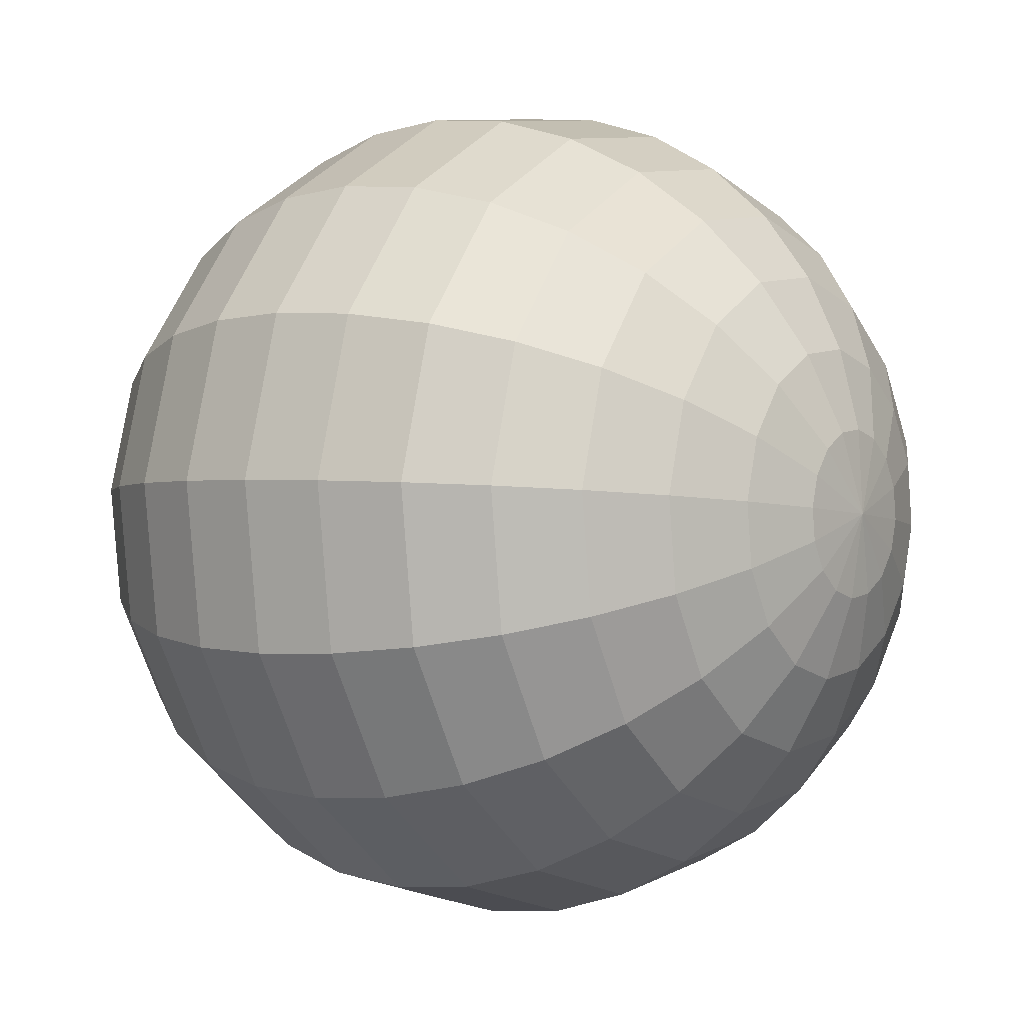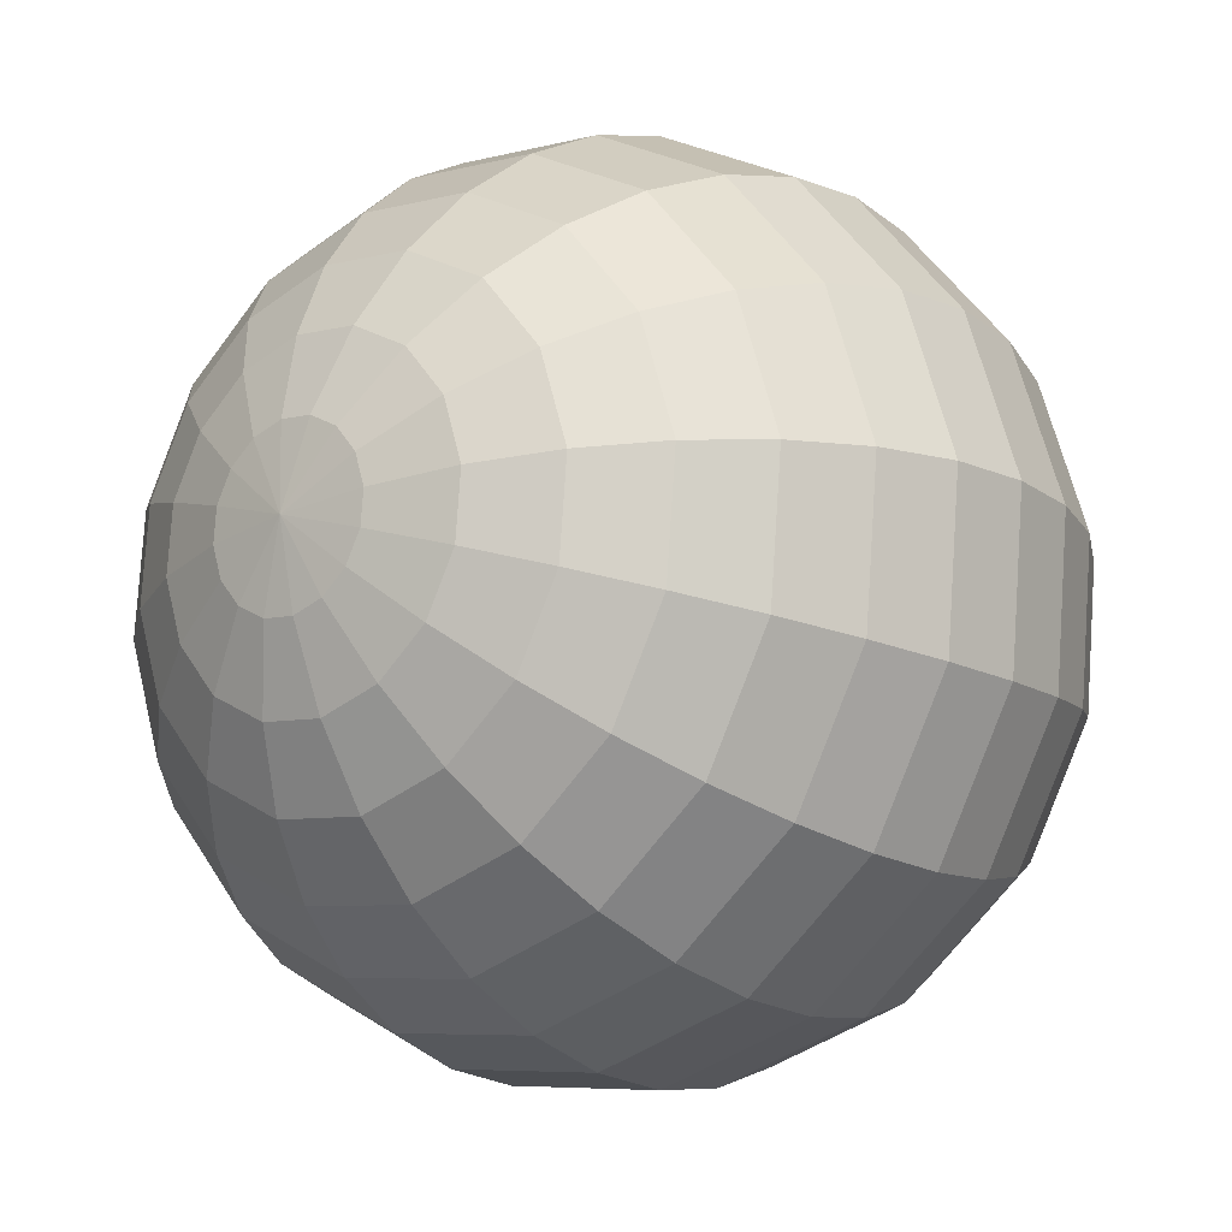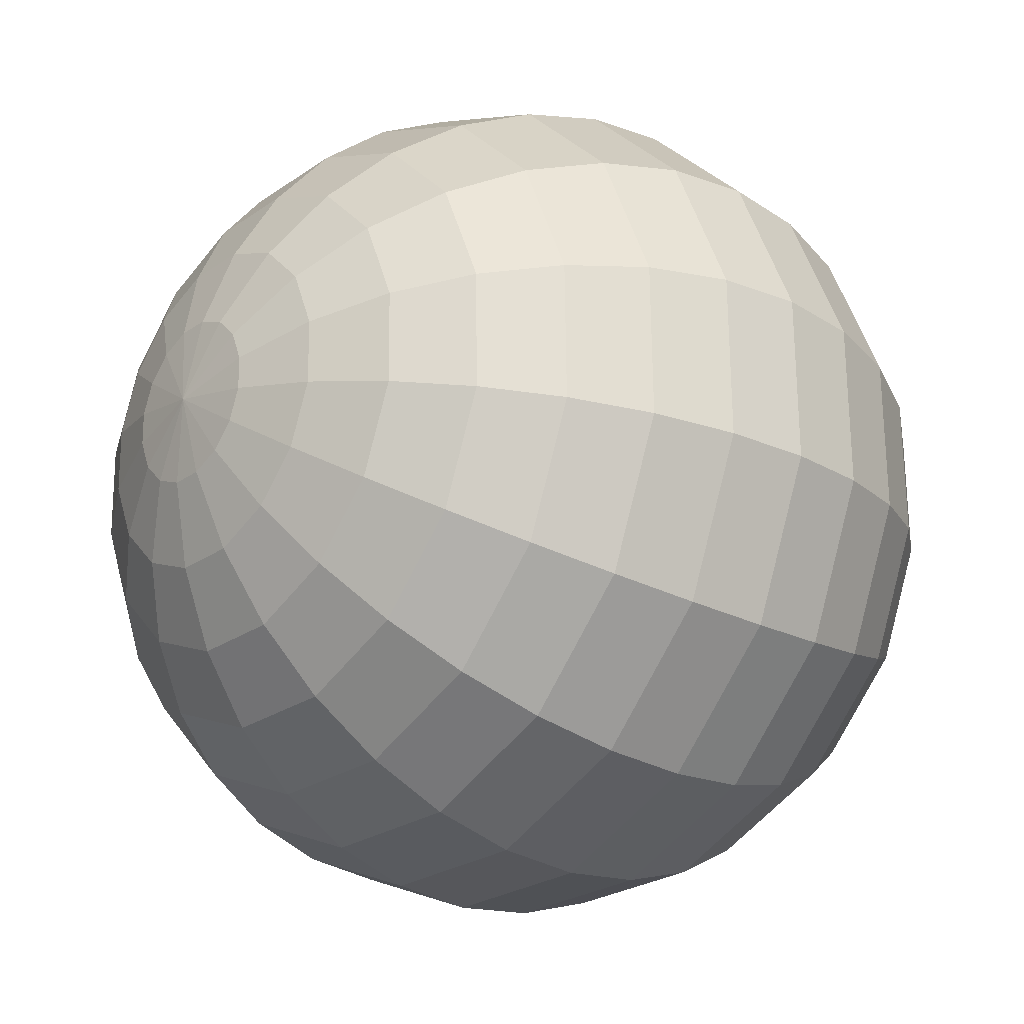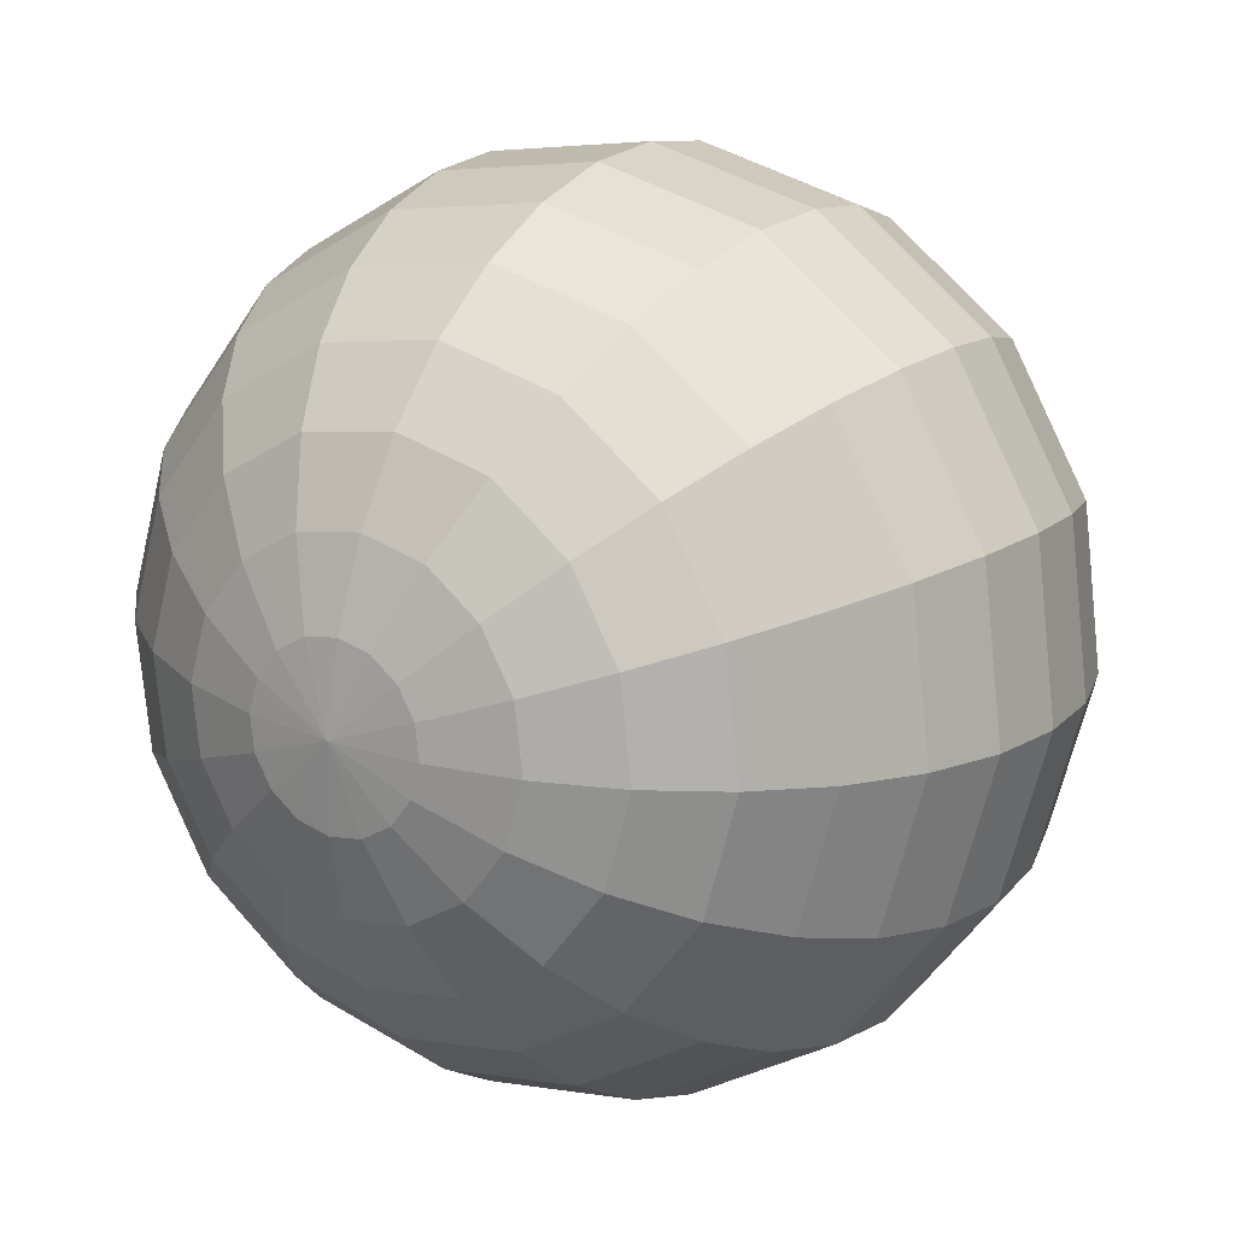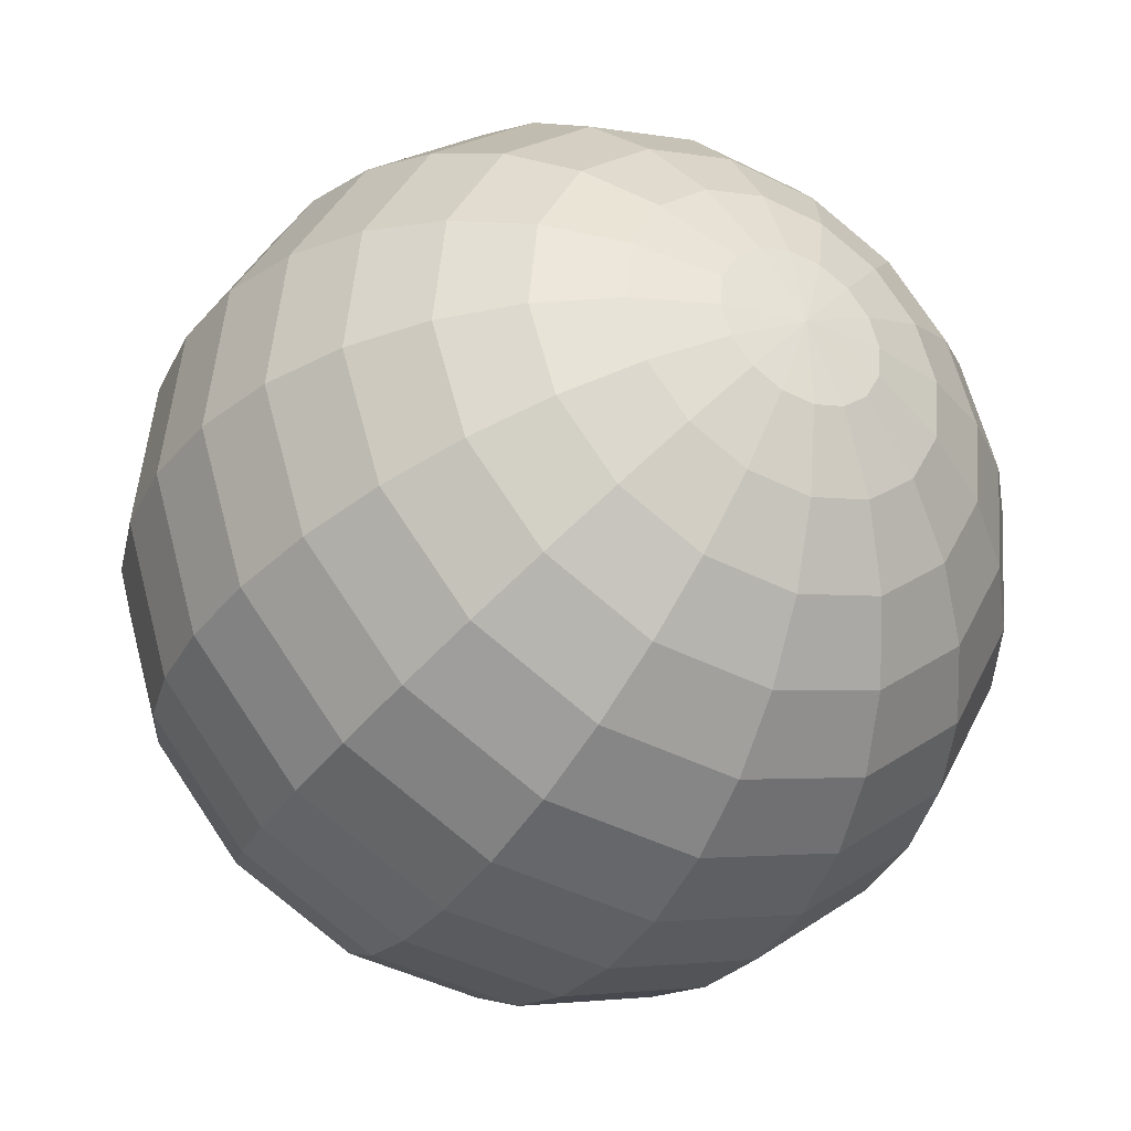
<metadata>
{"format":"obj","ext":"obj","renderer":"f3d","projection":"perspective","resolution":1024,"background":"white","views":[{"elev":19.4,"azim":-82.6,"up":"+Z"},{"elev":-28.3,"azim":-168.0,"up":"+Z"},{"elev":-6.1,"azim":22.7,"up":"+Z"},{"elev":28.7,"azim":5.4,"up":"+Z"},{"elev":58.3,"azim":17.6,"up":"+Y"}]}
</metadata>
<code>
o Sphere.076_Sphere.856
v 2.372 -0.9385 0.4293
v 2.611 -1.36 0.4999
v 2.664 -1.596 0.5436
v 2.669 -1.837 0.5906
v 2.626 -2.074 0.6392
v 2.536 -2.298 0.6875
v 2.404 -2.5 0.7337
v 2.234 -2.672 0.7759
v 2.032 -2.808 0.8126
v 1.808 -2.903 0.8424
v 1.568 -2.952 0.864
v 1.322 -2.955 0.8767
v 1.081 -2.91 0.88
v 2.183 -0.7433 0.496
v 2.348 -0.8867 0.6077
v 2.478 -1.062 0.7203
v 2.567 -1.264 0.8295
v 2.613 -1.483 0.9311
v 2.612 -1.712 1.021
v 2.565 -1.941 1.096
v 2.475 -2.162 1.154
v 2.344 -2.367 1.191
v 2.177 -2.547 1.207
v 1.981 -2.696 1.2
v 1.764 -2.807 1.172
v 1.534 -2.877 1.123
v 1.299 -2.903 1.055
v 1.069 -2.884 0.9709
v 2.14 -0.704 0.5714
v 2.263 -0.8096 0.7557
v 2.355 -0.9505 0.9351
v 2.41 -1.121 1.103
v 2.428 -1.316 1.253
v 2.407 -1.526 1.378
v 2.347 -1.744 1.476
v 2.253 -1.961 1.54
v 2.126 -2.169 1.57
v 1.972 -2.361 1.564
v 1.797 -2.528 1.522
v 1.607 -2.665 1.445
v 1.41 -2.765 1.338
v 1.214 -2.826 1.203
v 1.025 -2.845 1.046
v 2.072 -0.6579 0.6199
v 2.13 -0.719 0.8507
v 2.161 -0.819 1.073
v 2.164 -0.954 1.278
v 2.138 -1.119 1.459
v 2.084 -1.307 1.608
v 2.005 -1.511 1.719
v 1.904 -1.724 1.789
v 1.784 -1.937 1.814
v 1.65 -2.142 1.793
v 1.507 -2.331 1.728
v 1.36 -2.497 1.621
v 1.216 -2.634 1.476
v 1.08 -2.735 1.298
v 0.9573 -2.798 1.095
v 1.989 -0.6118 0.634
v 1.968 -0.6288 0.8783
v 1.926 -0.688 1.113
v 1.865 -0.7872 1.329
v 1.787 -0.9226 1.519
v 1.694 -1.089 1.674
v 1.591 -1.28 1.79
v 1.481 -1.488 1.861
v 1.369 -1.706 1.884
v 1.259 -1.924 1.86
v 1.155 -2.135 1.788
v 1.062 -2.33 1.672
v 0.9817 -2.503 1.516
v 0.9186 -2.645 1.326
v 0.8748 -2.752 1.109
v 1.905 -0.573 0.6115
v 1.803 -0.5525 0.8343
v 1.687 -0.5773 1.049
v 1.56 -0.6463 1.248
v 1.428 -0.7569 1.423
v 1.295 -0.9049 1.568
v 1.167 -1.085 1.677
v 1.049 -1.289 1.746
v 0.9457 -1.51 1.772
v 0.8603 -1.74 1.754
v 0.7963 -1.969 1.692
v 0.7563 -2.19 1.591
v 0.7418 -2.392 1.452
v 0.7534 -2.569 1.282
v 0.7906 -2.714 1.086
v 1.832 -0.5471 0.556
v 1.659 -0.5019 0.7254
v 1.478 -0.5038 0.8912
v 1.294 -0.5527 1.047
v 1.115 -0.6469 1.187
v 0.9483 -0.7827 1.305
v 0.7992 -0.9549 1.398
v 0.6741 -1.157 1.461
v 0.5776 -1.381 1.492
v 0.5135 -1.618 1.491
v 0.4842 -1.86 1.456
v 0.4909 -2.096 1.389
v 0.5333 -2.319 1.294
v 0.6098 -2.518 1.173
v 0.7174 -2.688 1.031
v 1.781 -0.5383 0.4759
v 1.559 -0.4846 0.5682
v 1.333 -0.4787 0.663
v 1.109 -0.5208 0.7565
v 0.8977 -0.6094 0.8453
v 0.7064 -0.741 0.9258
v 0.5425 -0.9106 0.9951
v 0.4123 -1.112 1.05
v 0.3208 -1.336 1.09
v 0.2716 -1.576 1.111
v 0.2665 -1.822 1.114
v 0.3058 -2.064 1.099
v 0.3878 -2.293 1.066
v 0.5096 -2.501 1.016
v 0.6663 -2.679 0.9508
v 1.759 -0.5479 0.3833
v 1.518 -0.5033 0.3866
v 1.272 -0.5058 0.3993
v 1.033 -0.5554 0.4209
v 0.8076 -0.65 0.4507
v 0.6063 -0.7862 0.4874
v 0.4362 -0.9585 0.5296
v 0.3039 -1.161 0.5758
v 0.2145 -1.384 0.6241
v 0.1715 -1.621 0.6727
v 0.1764 -1.863 0.7197
v 0.2291 -2.099 0.7634
v 0.3276 -2.321 0.8019
v 0.4681 -2.52 0.834
v 0.6451 -2.689 0.8582
v 0.852 -2.82 0.8738
v 1.771 -0.5743 0.2924
v 1.541 -0.5551 0.2082
v 1.306 -0.5811 0.1404
v 1.076 -0.6512 0.09138
v 0.8588 -0.7627 0.06316
v 0.6631 -0.9113 0.05679
v 0.4966 -1.091 0.07251
v 0.3655 -1.296 0.1097
v 0.2749 -1.517 0.167
v 0.2283 -1.747 0.2421
v 0.2276 -1.975 0.3322
v 0.2727 -2.194 0.4338
v 0.3618 -2.396 0.543
v 0.4916 -2.572 0.6556
v 0.6572 -2.715 0.7673
v 1.815 -0.6136 0.2169
v 1.626 -0.6322 0.06027
v 1.43 -0.693 -0.07443
v 1.233 -0.7936 -0.182
v 1.043 -0.9301 -0.2583
v 0.8683 -1.097 -0.3004
v 0.7144 -1.289 -0.3067
v 0.5876 -1.497 -0.2769
v 0.4927 -1.715 -0.2122
v 0.4335 -1.933 -0.1151
v 0.4123 -2.143 0.01073
v 0.4297 -2.337 0.1604
v 0.4852 -2.508 0.3282
v 0.5766 -2.649 0.5077
v 0.7005 -2.754 0.6919
v 1.988 -0.6378 0.3895
v 1.883 -0.6598 0.1685
v 1.76 -0.7228 -0.03475
v 1.624 -0.8245 -0.2124
v 1.48 -0.9609 -0.3576
v 1.334 -1.127 -0.4647
v 1.191 -1.316 -0.5298
v 1.057 -1.521 -0.5502
v 0.9364 -1.734 -0.5252
v 0.8349 -1.947 -0.4557
v 0.7558 -2.151 -0.3445
v 0.7023 -2.339 -0.1957
v 0.6764 -2.504 -0.01516
v 0.679 -2.639 0.1903
v 0.7101 -2.739 0.4126
v 0.7685 -2.8 0.6434
v 1.965 -0.7058 0.1544
v 1.921 -0.8131 -0.06237
v 1.858 -0.9556 -0.2525
v 1.778 -1.128 -0.4086
v 1.685 -1.323 -0.5248
v 1.581 -1.534 -0.5965
v 1.471 -1.752 -0.621
v 1.359 -1.97 -0.5974
v 1.249 -2.178 -0.5265
v 1.146 -2.369 -0.4112
v 1.054 -2.536 -0.2557
v 0.9751 -2.671 -0.06619
v 0.9137 -2.77 0.1502
v 0.8718 -2.83 0.385
v 0.851 -2.846 0.6293
v 2.05 -0.7447 0.1768
v 2.087 -0.8893 -0.01838
v 2.098 -1.066 -0.1886
v 2.084 -1.269 -0.3273
v 2.044 -1.489 -0.4292
v 1.98 -1.718 -0.4903
v 1.894 -1.948 -0.5083
v 1.791 -2.169 -0.4824
v 1.673 -2.374 -0.4138
v 1.545 -2.553 -0.305
v 1.413 -2.701 -0.1602
v 1.28 -2.812 0.01508
v 1.154 -2.881 0.214
v 1.037 -2.906 0.429
v 0.9352 -2.885 0.6518
v 2.123 -0.7705 0.2323
v 2.23 -0.94 0.09051
v 2.307 -1.14 -0.03054
v 2.349 -1.362 -0.1261
v 2.356 -1.599 -0.1926
v 2.327 -1.84 -0.2274
v 2.263 -2.078 -0.2292
v 2.166 -2.302 -0.1979
v 2.041 -2.503 -0.1347
v 1.892 -2.676 -0.0421
v 1.725 -2.811 0.07642
v 1.546 -2.906 0.2163
v 1.362 -2.954 0.3721
v 1.181 -2.956 0.5379
v 1.008 -2.911 0.7073
v 2.174 -0.7793 0.3125
v 2.331 -0.9572 0.2477
v 2.452 -1.165 0.1977
v 2.534 -1.394 0.1644
v 2.574 -1.636 0.149
v 2.569 -1.882 0.1522
v 2.519 -2.122 0.1737
v 2.428 -2.347 0.2129
v 2.298 -2.548 0.2682
v 2.134 -2.717 0.3375
v 1.942 -2.849 0.418
v 1.731 -2.937 0.5068
v 1.508 -2.98 0.6003
v 1.281 -2.974 0.6951
v 1.06 -2.92 0.7874
v 2.195 -0.7697 0.4051
v 2.513 -1.138 0.4614
f 241 15 1
f 7 23 8
f 242 15 16
f 9 23 24
f 242 17 2
f 9 25 10
f 2 18 3
f 10 26 11
f 3 19 4
f 12 26 27
f 4 20 5
f 13 27 28
f 6 20 21
f 241 165 14
f 134 13 28
f 6 22 7
f 14 165 29
f 134 28 43
f 21 37 22
f 15 29 30
f 22 38 23
f 15 31 16
f 23 39 24
f 17 31 32
f 24 40 25
f 17 33 18
f 25 41 26
f 18 34 19
f 26 42 27
f 19 35 20
f 27 43 28
f 20 36 21
f 32 48 33
f 40 56 41
f 33 49 34
f 41 57 42
f 34 50 35
f 43 57 58
f 35 51 36
f 29 165 44
f 134 43 58
f 37 51 52
f 29 45 30
f 37 53 38
f 31 45 46
f 38 54 39
f 31 47 32
f 39 55 40
f 51 67 52
f 44 60 45
f 52 68 53
f 46 60 61
f 53 69 54
f 47 61 62
f 54 70 55
f 48 62 63
f 55 71 56
f 48 64 49
f 56 72 57
f 49 65 50
f 58 72 73
f 50 66 51
f 44 165 59
f 134 58 73
f 70 86 71
f 63 79 64
f 71 87 72
f 64 80 65
f 72 88 73
f 65 81 66
f 59 165 74
f 134 73 88
f 66 82 67
f 60 74 75
f 67 83 68
f 60 76 61
f 68 84 69
f 62 76 77
f 69 85 70
f 62 78 63
f 75 89 90
f 82 98 83
f 75 91 76
f 83 99 84
f 76 92 77
f 84 100 85
f 78 92 93
f 85 101 86
f 78 94 79
f 86 102 87
f 80 94 95
f 87 103 88
f 80 96 81
f 74 165 89
f 134 88 103
f 82 96 97
f 93 109 94
f 101 117 102
f 95 109 110
f 102 118 103
f 95 111 96
f 89 165 104
f 134 103 118
f 97 111 112
f 90 104 105
f 97 113 98
f 91 105 106
f 99 113 114
f 92 106 107
f 99 115 100
f 93 107 108
f 100 116 101
f 112 128 113
f 105 121 106
f 113 129 114
f 107 121 122
f 114 130 115
f 108 122 123
f 116 130 131
f 108 124 109
f 116 132 117
f 110 124 125
f 117 133 118
f 110 126 111
f 104 165 119
f 134 118 133
f 112 126 127
f 104 120 105
f 131 148 132
f 125 140 141
f 132 149 133
f 125 142 126
f 119 165 135
f 134 133 149
f 127 142 143
f 120 135 136
f 127 144 128
f 120 137 121
f 129 144 145
f 122 137 138
f 129 146 130
f 123 138 139
f 130 147 131
f 123 140 124
f 145 159 160
f 138 152 153
f 145 161 146
f 138 154 139
f 146 162 147
f 139 155 140
f 147 163 148
f 141 155 156
f 148 164 149
f 141 157 142
f 135 165 150
f 134 149 164
f 143 157 158
f 136 150 151
f 143 159 144
f 136 152 137
f 163 180 164
f 156 173 157
f 150 165 166
f 134 164 180
f 158 173 174
f 150 167 151
f 158 175 159
f 151 168 152
f 159 176 160
f 152 169 153
f 161 176 177
f 153 170 154
f 162 177 178
f 154 171 155
f 162 179 163
f 156 171 172
f 168 184 169
f 176 192 177
f 169 185 170
f 178 192 193
f 170 186 171
f 178 194 179
f 172 186 187
f 179 195 180
f 172 188 173
f 166 165 181
f 134 180 195
f 174 188 189
f 167 181 182
f 174 190 175
f 167 183 168
f 175 191 176
f 187 203 188
f 181 165 196
f 134 195 210
f 189 203 204
f 182 196 197
f 189 205 190
f 182 198 183
f 191 205 206
f 184 198 199
f 191 207 192
f 185 199 200
f 193 207 208
f 185 201 186
f 193 209 194
f 187 201 202
f 195 209 210
f 206 222 207
f 199 215 200
f 208 222 223
f 200 216 201
f 208 224 209
f 202 216 217
f 209 225 210
f 202 218 203
f 196 165 211
f 134 210 225
f 204 218 219
f 197 211 212
f 204 220 205
f 197 213 198
f 206 220 221
f 199 213 214
f 211 165 226
f 134 225 240
f 219 233 234
f 211 227 212
f 219 235 220
f 212 228 213
f 221 235 236
f 214 228 229
f 221 237 222
f 214 230 215
f 223 237 238
f 215 231 216
f 223 239 224
f 217 231 232
f 224 240 225
f 217 233 218
f 230 2 3
f 237 11 238
f 230 4 231
f 238 12 239
f 232 4 5
f 239 13 240
f 232 6 233
f 226 165 241
f 134 240 13
f 234 6 7
f 226 1 227
f 234 8 235
f 228 1 242
f 235 9 236
f 228 2 229
f 236 10 237
f 241 14 15
f 7 22 23
f 242 1 15
f 9 8 23
f 242 16 17
f 9 24 25
f 2 17 18
f 10 25 26
f 3 18 19
f 12 11 26
f 4 19 20
f 13 12 27
f 6 5 20
f 6 21 22
f 21 36 37
f 15 14 29
f 22 37 38
f 15 30 31
f 23 38 39
f 17 16 31
f 24 39 40
f 17 32 33
f 25 40 41
f 18 33 34
f 26 41 42
f 19 34 35
f 27 42 43
f 20 35 36
f 32 47 48
f 40 55 56
f 33 48 49
f 41 56 57
f 34 49 50
f 43 42 57
f 35 50 51
f 37 36 51
f 29 44 45
f 37 52 53
f 31 30 45
f 38 53 54
f 31 46 47
f 39 54 55
f 51 66 67
f 44 59 60
f 52 67 68
f 46 45 60
f 53 68 69
f 47 46 61
f 54 69 70
f 48 47 62
f 55 70 71
f 48 63 64
f 56 71 72
f 49 64 65
f 58 57 72
f 50 65 66
f 70 85 86
f 63 78 79
f 71 86 87
f 64 79 80
f 72 87 88
f 65 80 81
f 66 81 82
f 60 59 74
f 67 82 83
f 60 75 76
f 68 83 84
f 62 61 76
f 69 84 85
f 62 77 78
f 75 74 89
f 82 97 98
f 75 90 91
f 83 98 99
f 76 91 92
f 84 99 100
f 78 77 92
f 85 100 101
f 78 93 94
f 86 101 102
f 80 79 94
f 87 102 103
f 80 95 96
f 82 81 96
f 93 108 109
f 101 116 117
f 95 94 109
f 102 117 118
f 95 110 111
f 97 96 111
f 90 89 104
f 97 112 113
f 91 90 105
f 99 98 113
f 92 91 106
f 99 114 115
f 93 92 107
f 100 115 116
f 112 127 128
f 105 120 121
f 113 128 129
f 107 106 121
f 114 129 130
f 108 107 122
f 116 115 130
f 108 123 124
f 116 131 132
f 110 109 124
f 117 132 133
f 110 125 126
f 112 111 126
f 104 119 120
f 131 147 148
f 125 124 140
f 132 148 149
f 125 141 142
f 127 126 142
f 120 119 135
f 127 143 144
f 120 136 137
f 129 128 144
f 122 121 137
f 129 145 146
f 123 122 138
f 130 146 147
f 123 139 140
f 145 144 159
f 138 137 152
f 145 160 161
f 138 153 154
f 146 161 162
f 139 154 155
f 147 162 163
f 141 140 155
f 148 163 164
f 141 156 157
f 143 142 157
f 136 135 150
f 143 158 159
f 136 151 152
f 163 179 180
f 156 172 173
f 158 157 173
f 150 166 167
f 158 174 175
f 151 167 168
f 159 175 176
f 152 168 169
f 161 160 176
f 153 169 170
f 162 161 177
f 154 170 171
f 162 178 179
f 156 155 171
f 168 183 184
f 176 191 192
f 169 184 185
f 178 177 192
f 170 185 186
f 178 193 194
f 172 171 186
f 179 194 195
f 172 187 188
f 174 173 188
f 167 166 181
f 174 189 190
f 167 182 183
f 175 190 191
f 187 202 203
f 189 188 203
f 182 181 196
f 189 204 205
f 182 197 198
f 191 190 205
f 184 183 198
f 191 206 207
f 185 184 199
f 193 192 207
f 185 200 201
f 193 208 209
f 187 186 201
f 195 194 209
f 206 221 222
f 199 214 215
f 208 207 222
f 200 215 216
f 208 223 224
f 202 201 216
f 209 224 225
f 202 217 218
f 204 203 218
f 197 196 211
f 204 219 220
f 197 212 213
f 206 205 220
f 199 198 213
f 219 218 233
f 211 226 227
f 219 234 235
f 212 227 228
f 221 220 235
f 214 213 228
f 221 236 237
f 214 229 230
f 223 222 237
f 215 230 231
f 223 238 239
f 217 216 231
f 224 239 240
f 217 232 233
f 230 229 2
f 237 10 11
f 230 3 4
f 238 11 12
f 232 231 4
f 239 12 13
f 232 5 6
f 234 233 6
f 226 241 1
f 234 7 8
f 228 227 1
f 235 8 9
f 228 242 2
f 236 9 10

</code>
